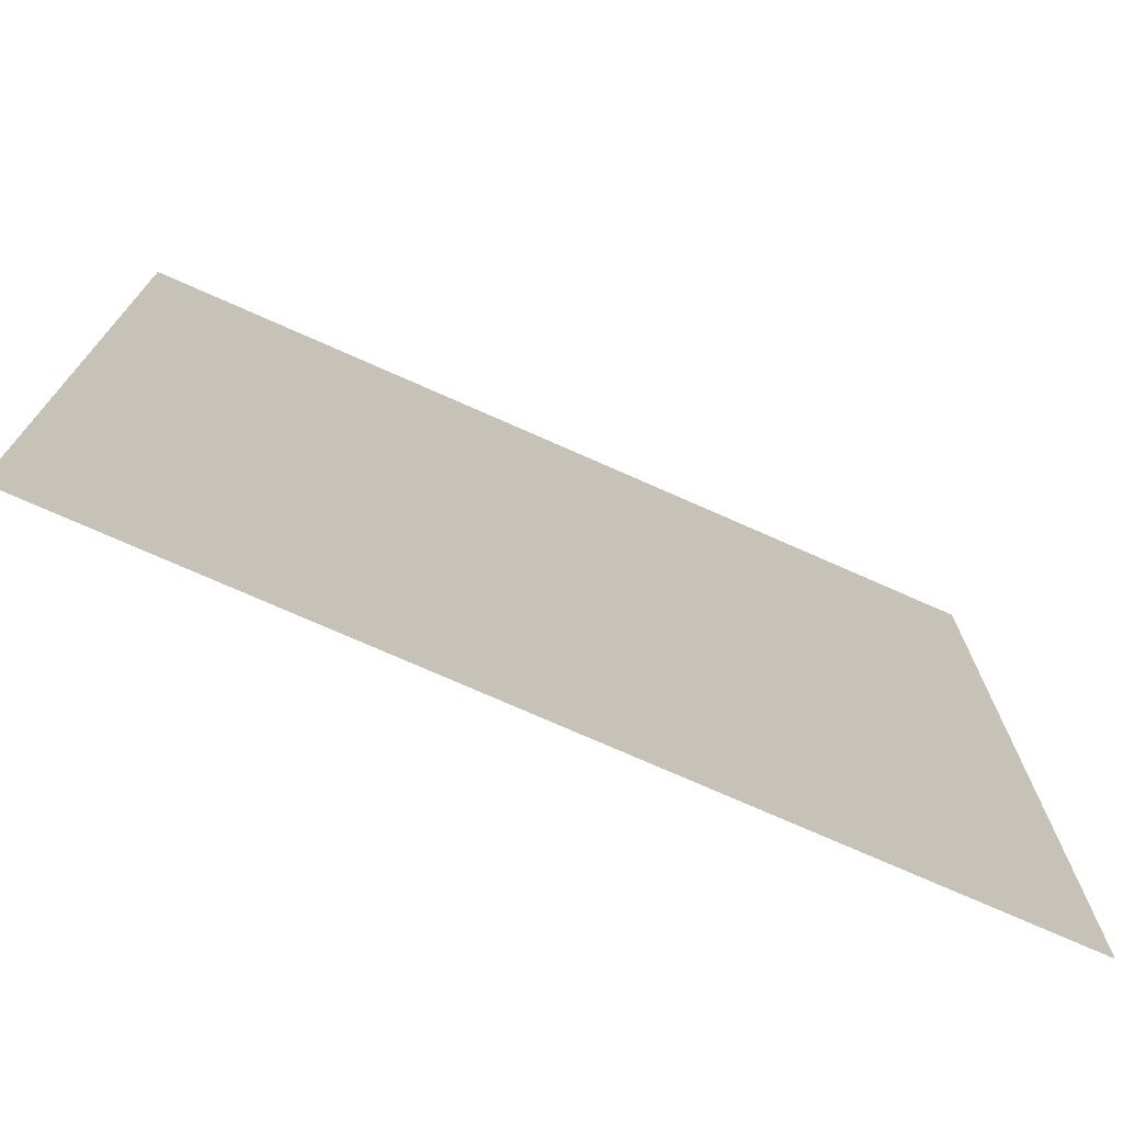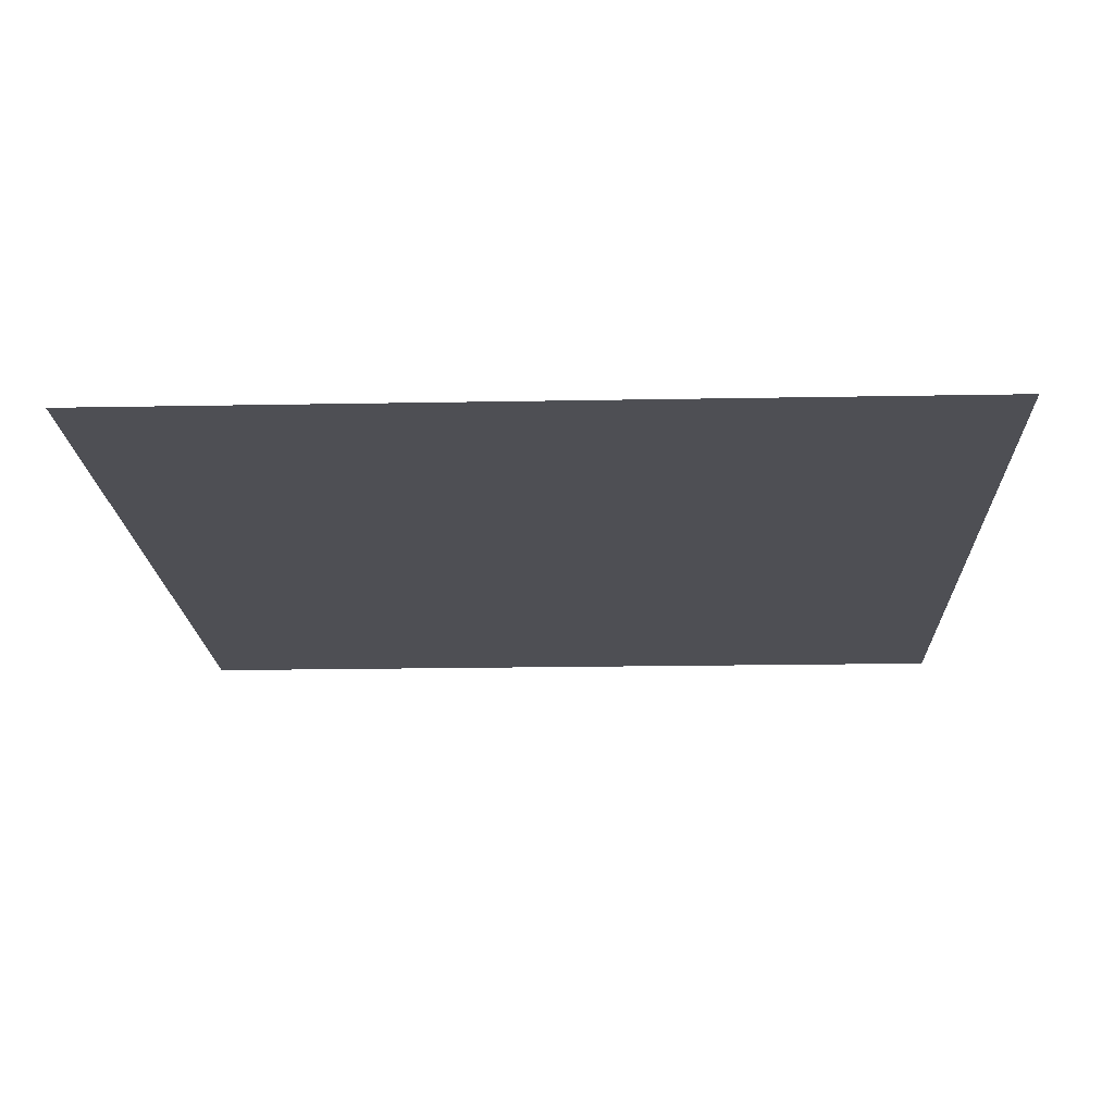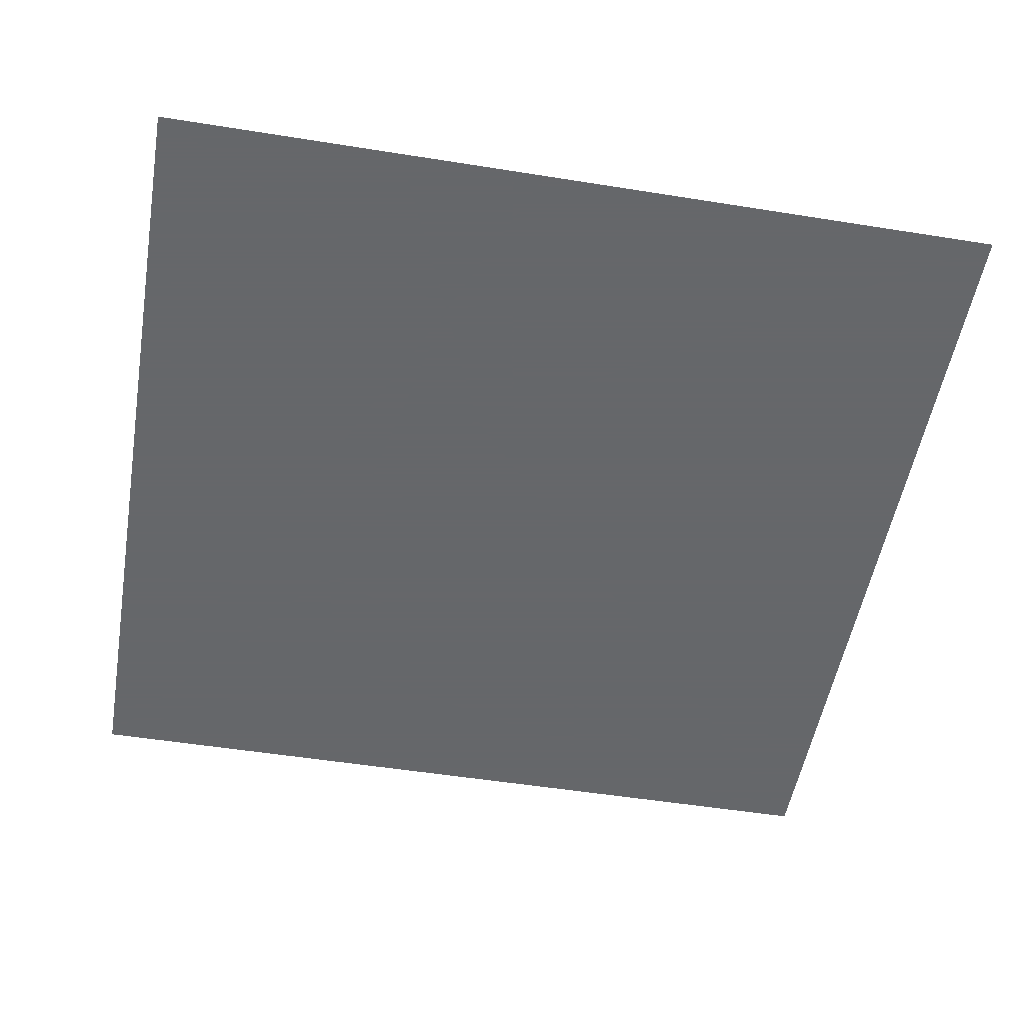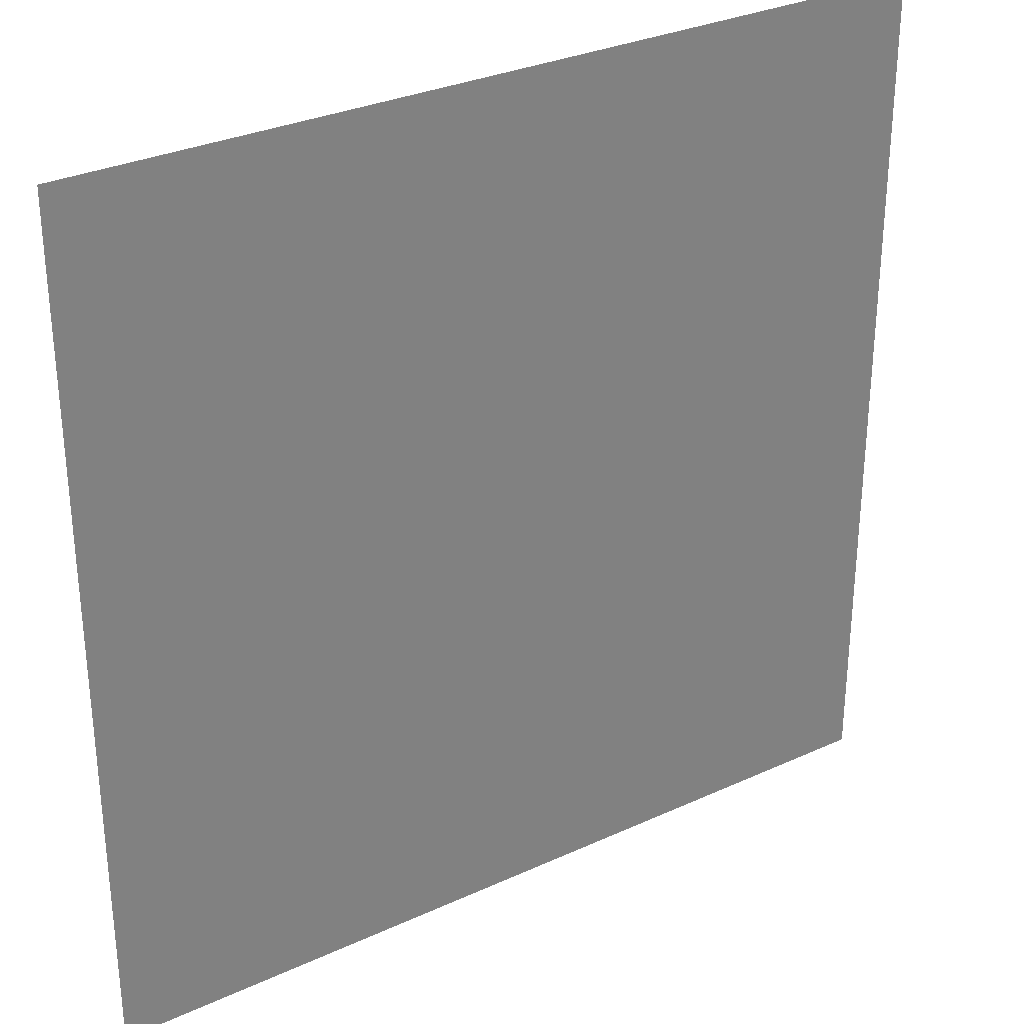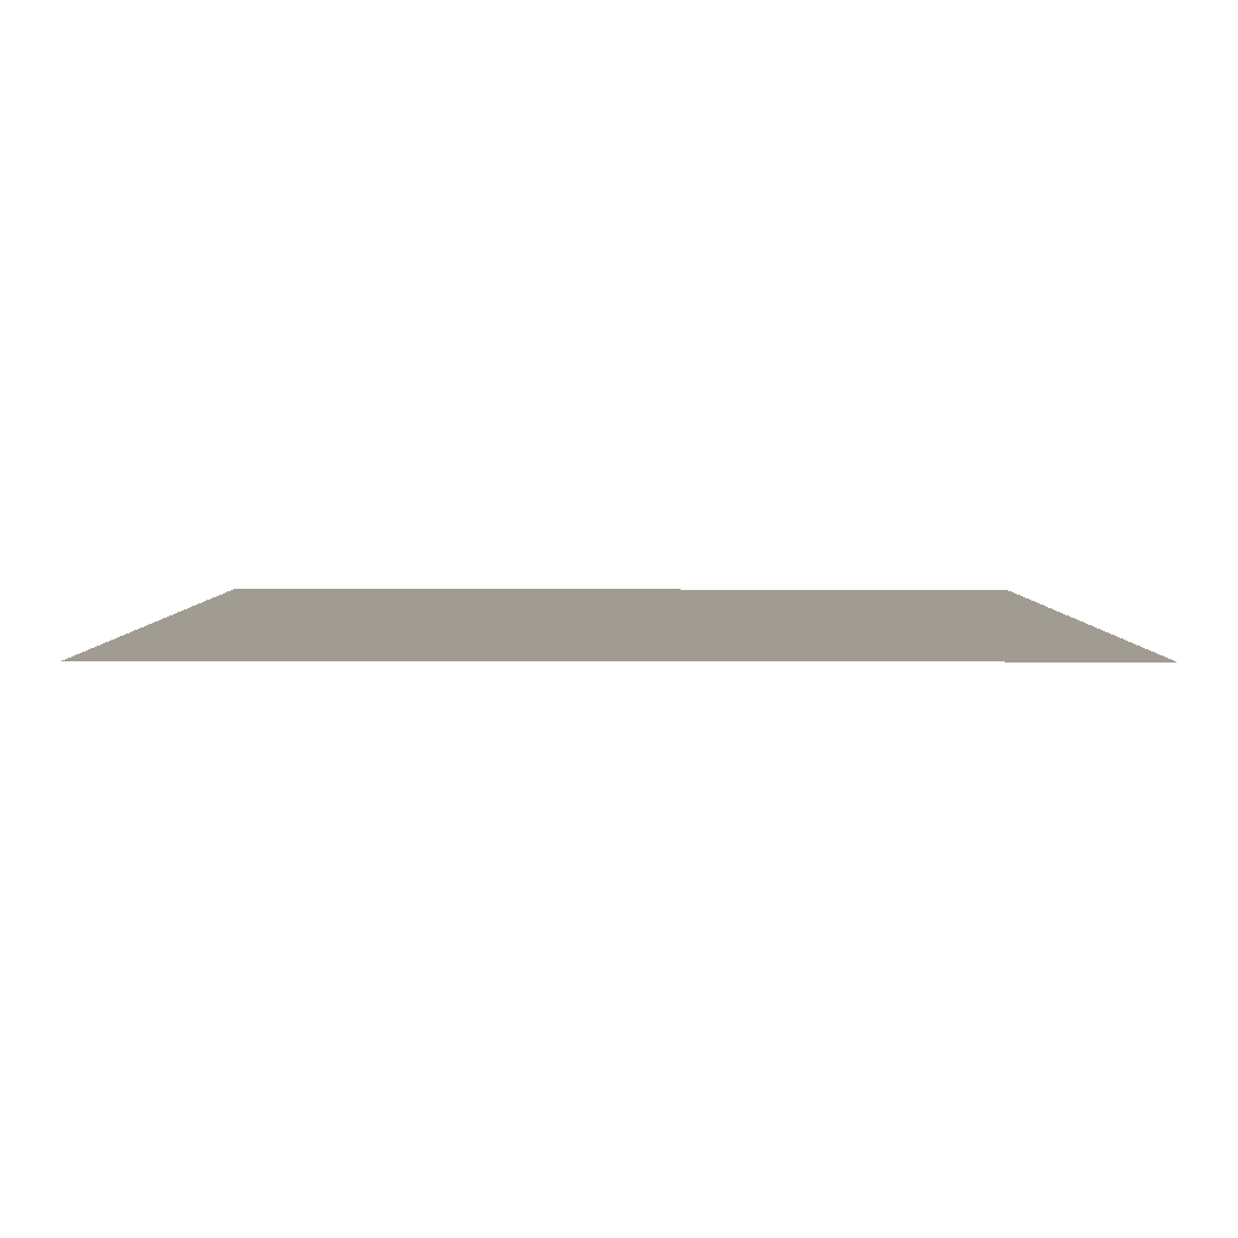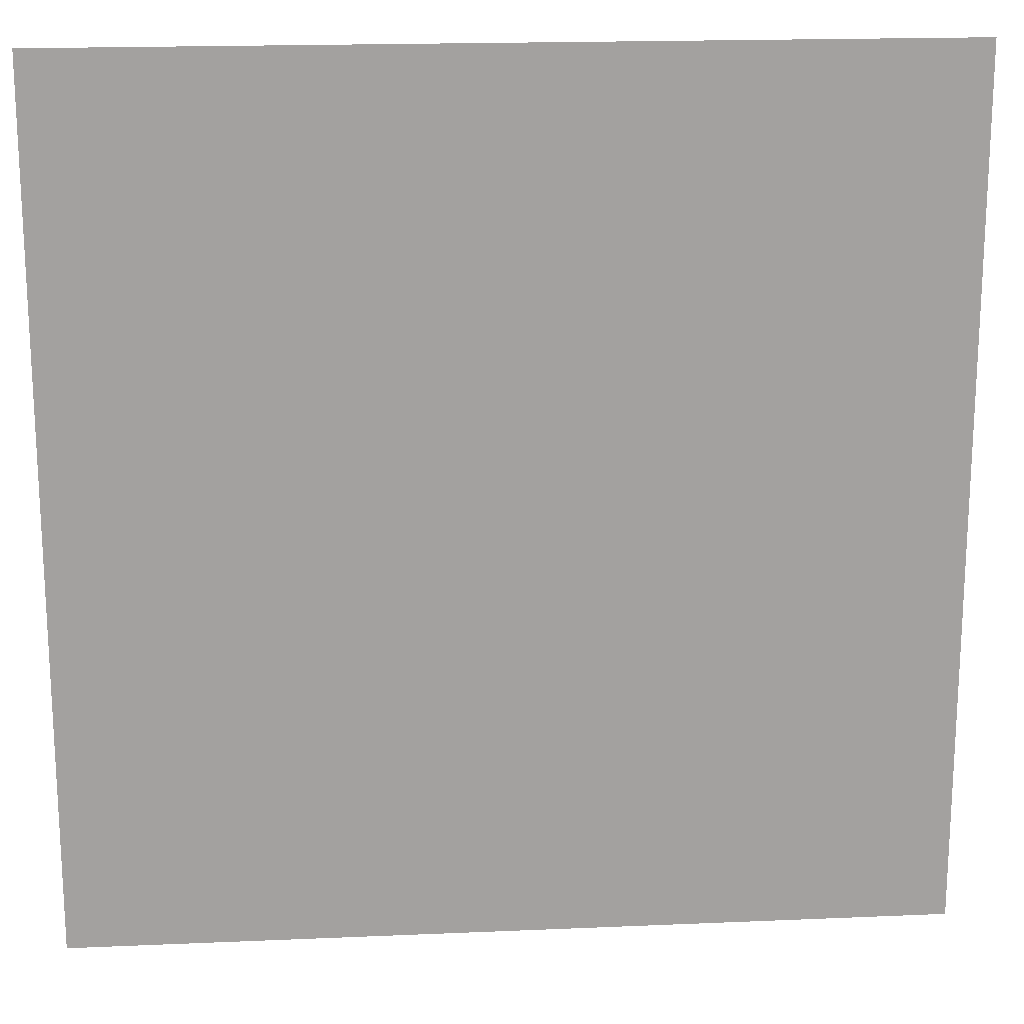
<metadata>
{"format":"obj","ext":"obj","renderer":"f3d","projection":"perspective","resolution":1024,"background":"white","views":[{"elev":-74.6,"azim":156.1,"up":"+Z"},{"elev":-18.3,"azim":-177.9,"up":"+Y"},{"elev":-52.0,"azim":80.2,"up":"+Y"},{"elev":30.9,"azim":146.7,"up":"+Z"},{"elev":4.4,"azim":0.1,"up":"+Y"},{"elev":18.1,"azim":-4.8,"up":"+Z"}]}
</metadata>
<code>
o item/sliding_piece/32
v 64 0 64
v 38 0 17
v 64 0 28
v 64 0 6
v 64 0 -64
v 18 0 9
v -64 0 -64
v -19 0 29
v -40 0 25
v -64 0 64
v 64 0 64
v 64 0 64
v 64 0 64
v 64 0 64
v 64 0 64
v 64 0 64
v 64 0 64
v 64 0 64
v 64 0 64
v 64 0 64
v 64 0 64
v 64 0 64
v 64 0 64
v 64 0 64
v 64 0 64
v 64 0 64
v 64 0 64
v 64 0 64
v 64 0 64
v 64 0 64
v 64 0 64
v 64 0 64
v 64 0 64
v 64 0 64
v 64 0 64
v 64 0 64
v 64 0 64
v 64 0 64
f 1 2 3
f 3 2 4
f 4 2 5
f 5 2 6
f 5 6 7
f 7 6 8
f 7 8 9
f 7 9 10
f 10 9 8
f 10 8 2
f 10 2 1
f 8 6 2

</code>
